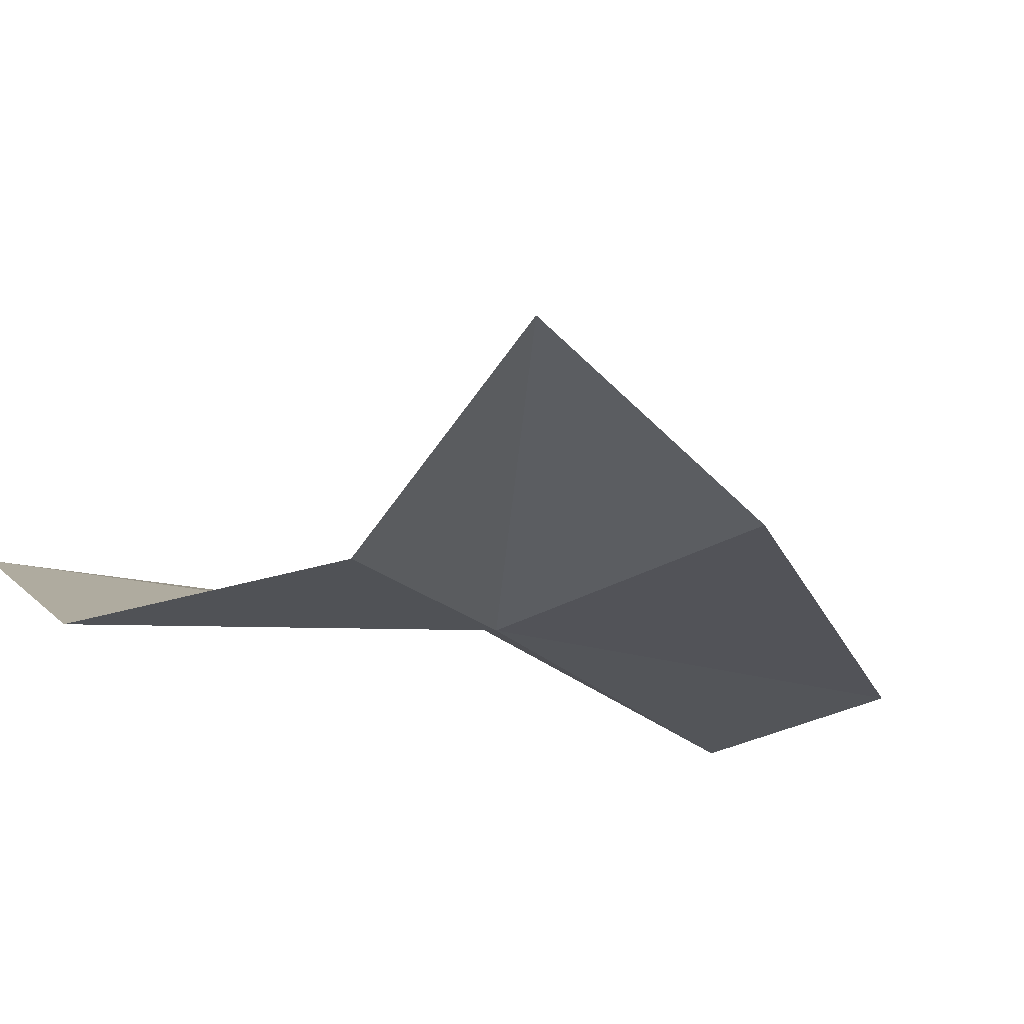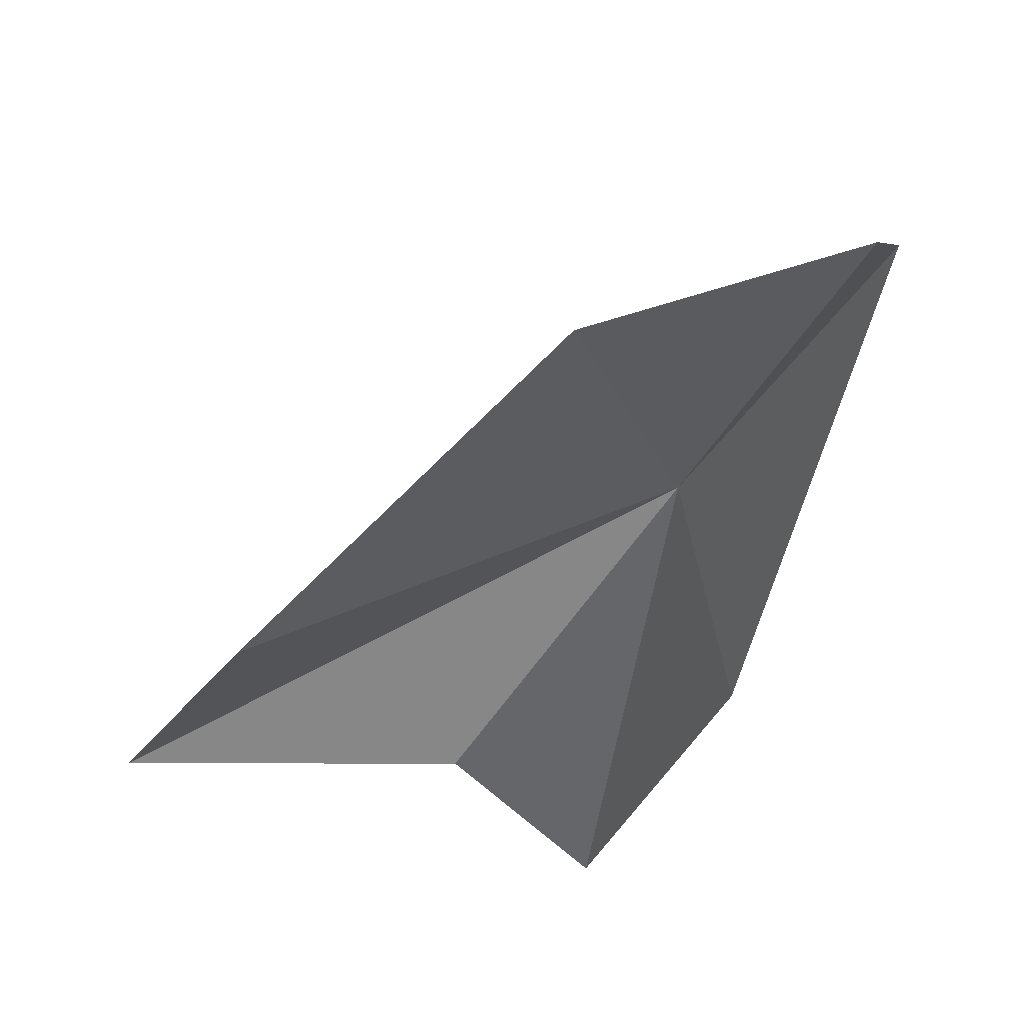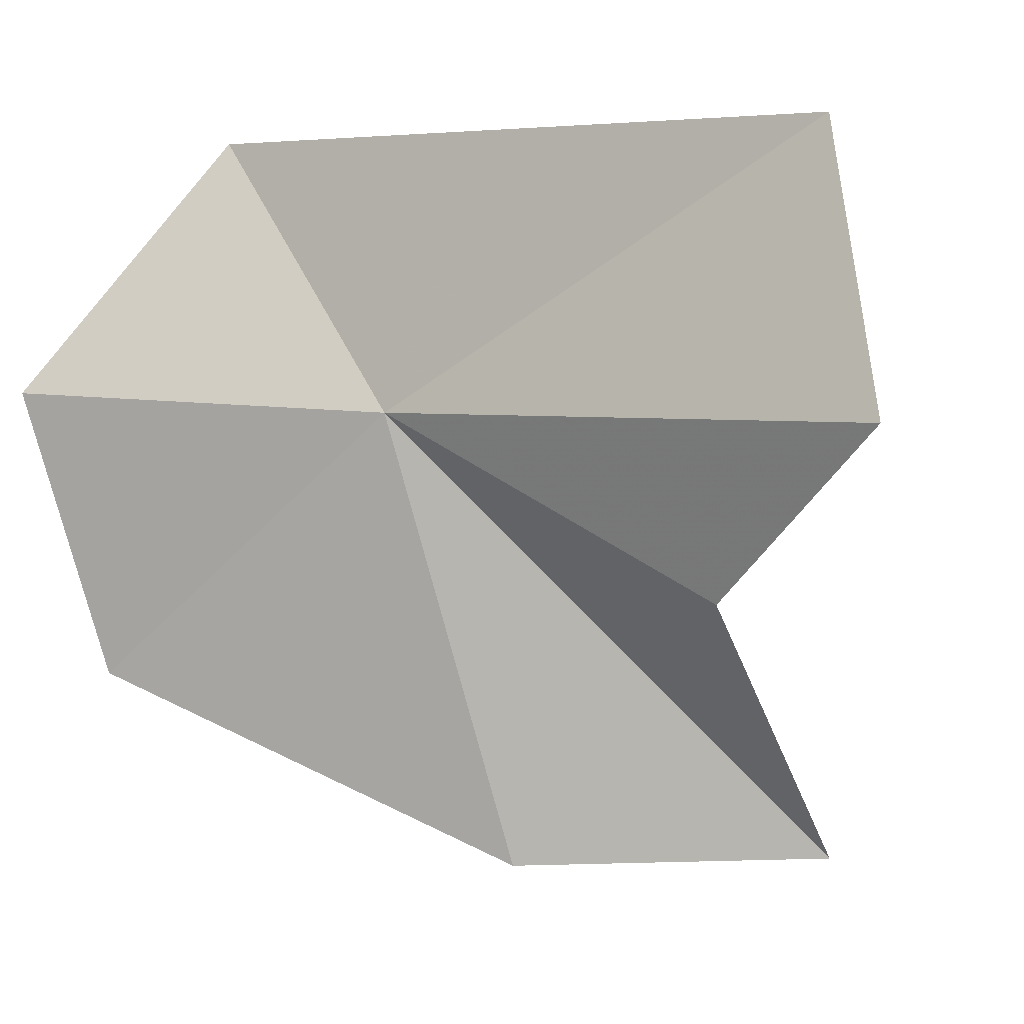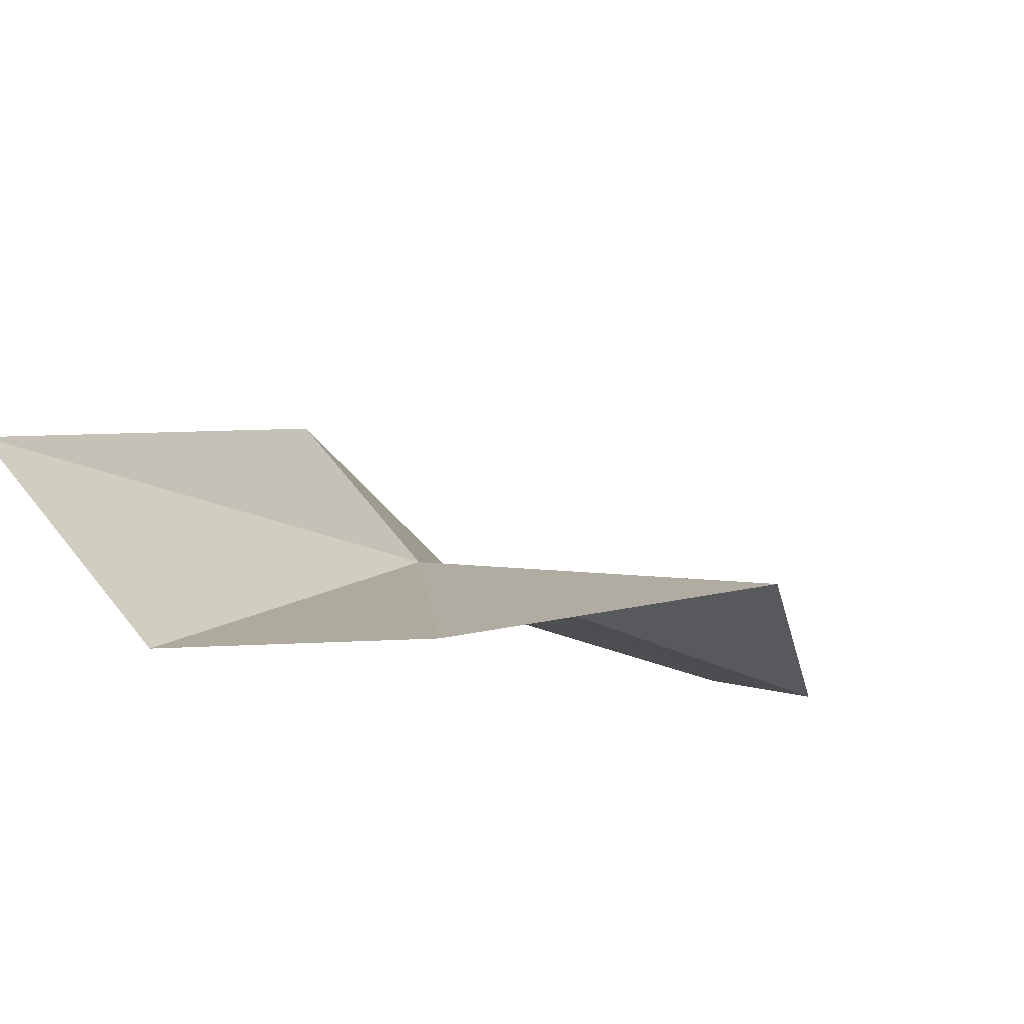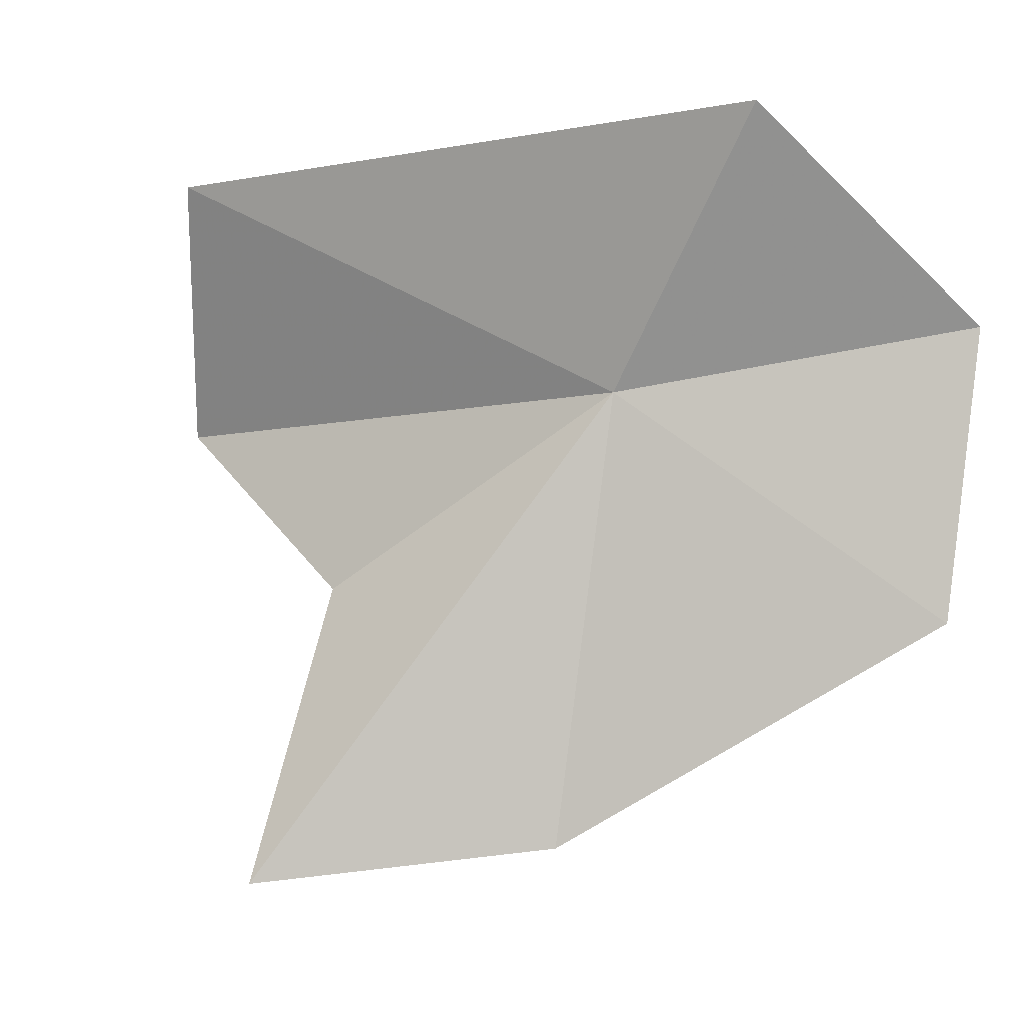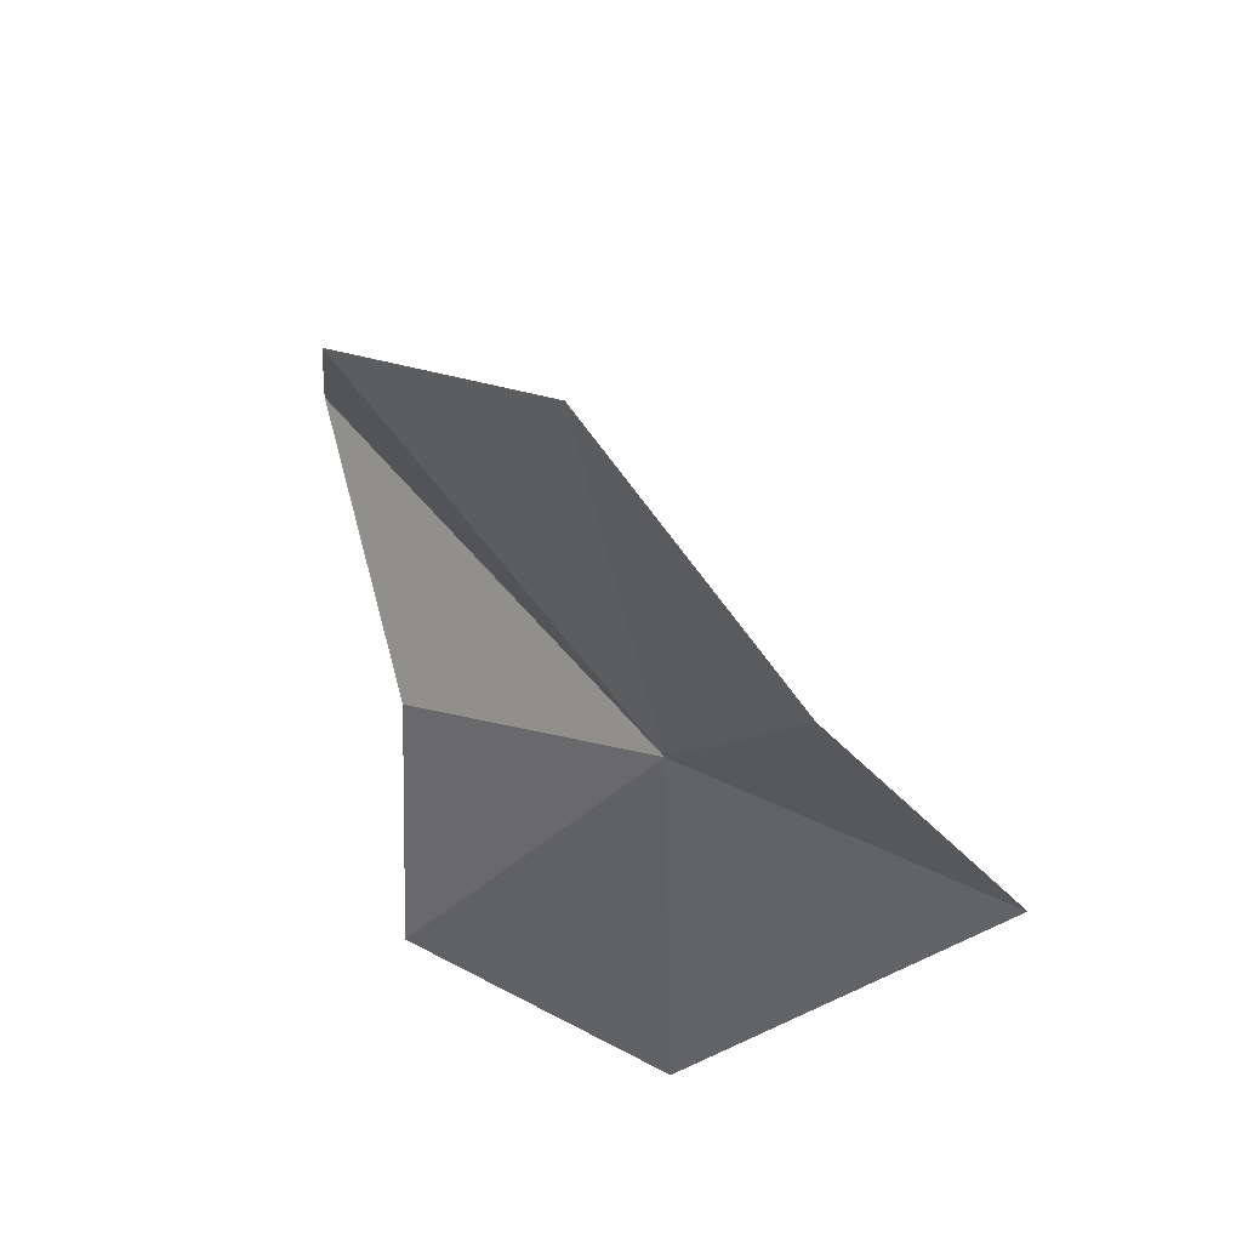
<metadata>
{"format":"obj","ext":"obj","renderer":"f3d","projection":"perspective","resolution":1024,"background":"white","views":[{"elev":-47.4,"azim":-116.9,"up":"+Y"},{"elev":-25.8,"azim":-3.7,"up":"+Y"},{"elev":-54.3,"azim":115.2,"up":"+Y"},{"elev":-22.8,"azim":-146.3,"up":"+Y"},{"elev":63.6,"azim":-74.0,"up":"+Y"},{"elev":64.8,"azim":77.3,"up":"+Z"}]}
</metadata>
<code>
v 9.502 -18.39 138.6
v 6.603 -19.55 137.4
v 8.394 -19.48 137.3
v 10.22 -18 140.5
v 10.69 -17.1 139
v 10.18 -18.48 135.9
v 8.767 -18.66 140.7
v 7.254 -19.53 138.9
v 9.225 -19.7 136.1
f 1 2 3
f 1 5 4
f 1 6 5
f 1 4 7
f 1 7 8
f 1 8 2
f 1 3 9
f 1 9 6

</code>
